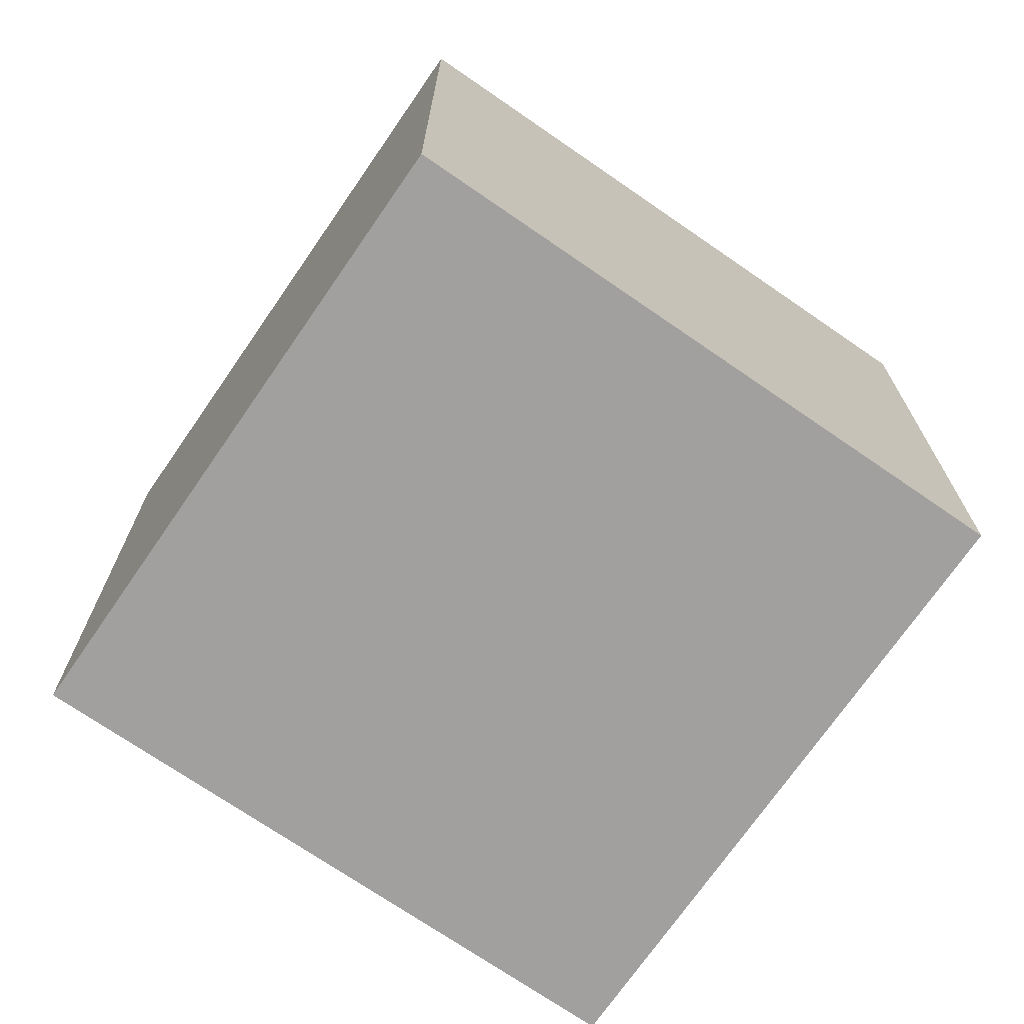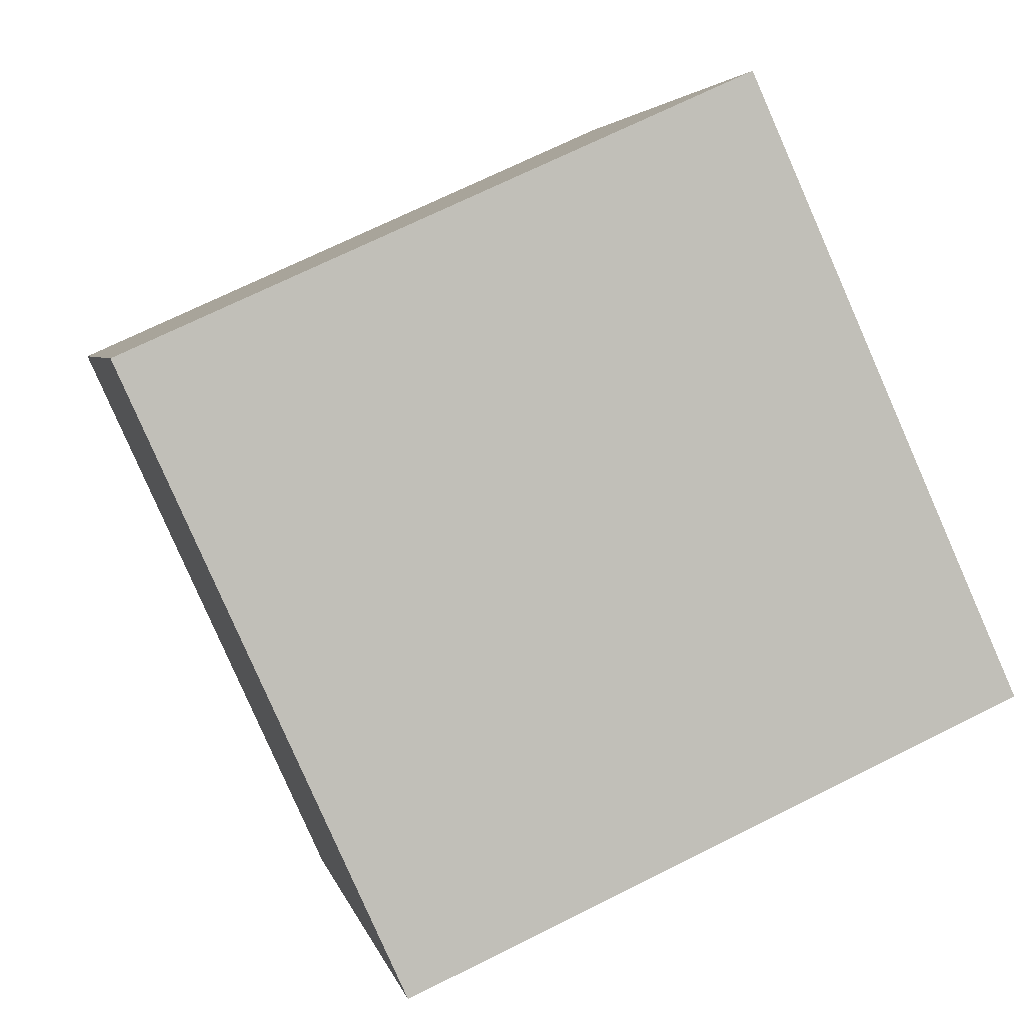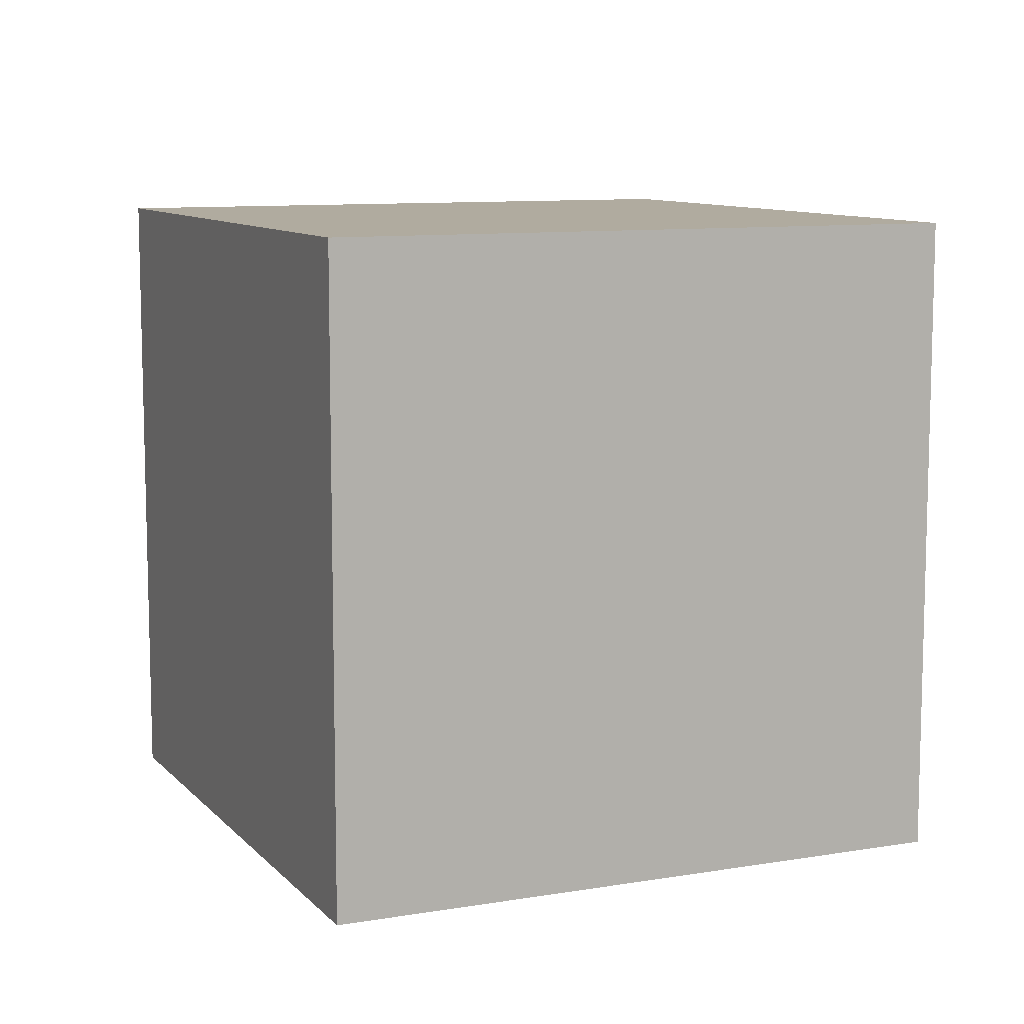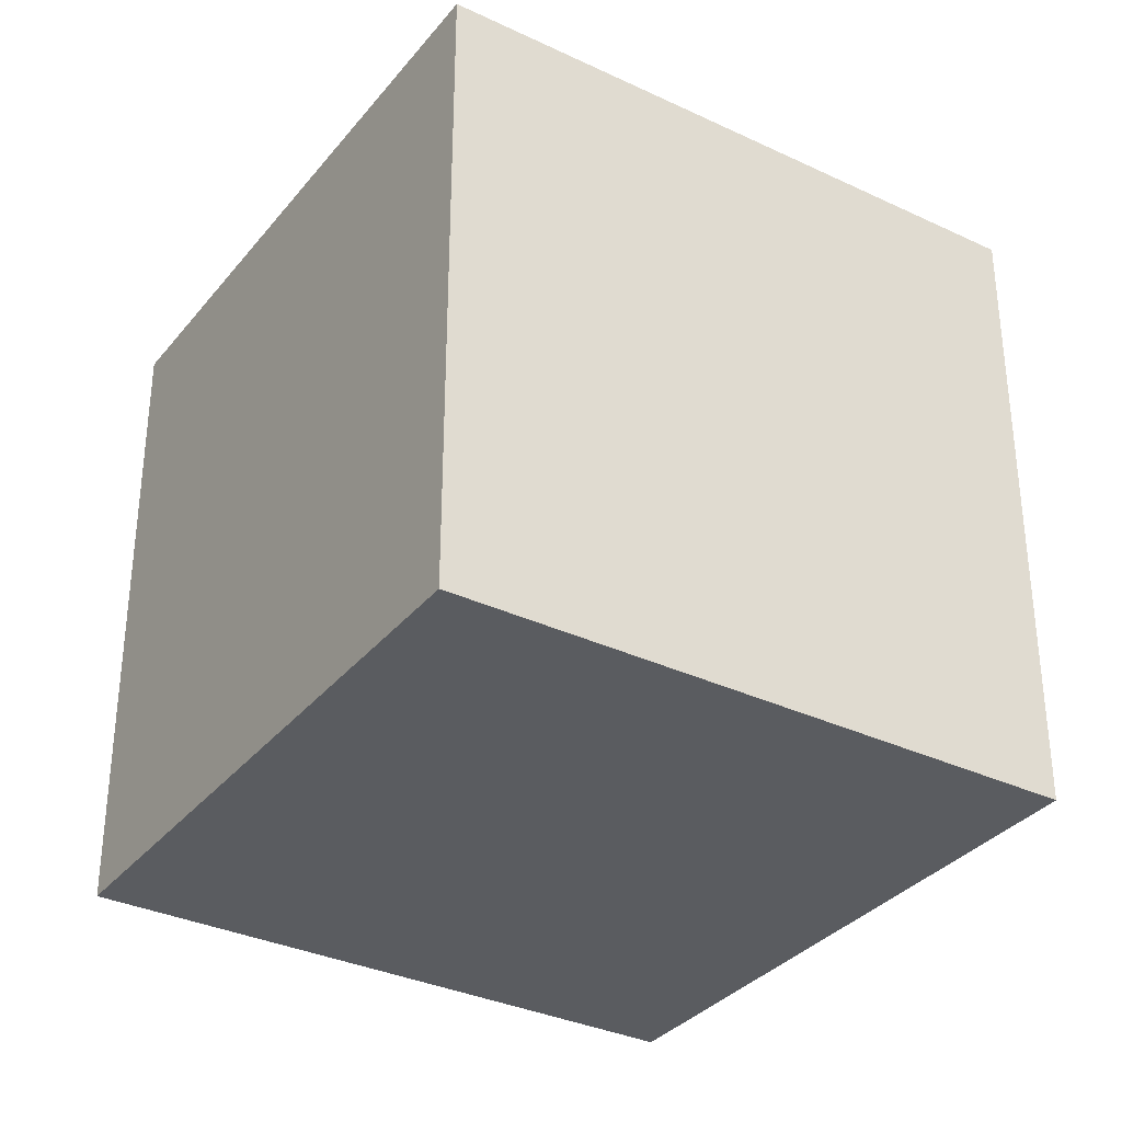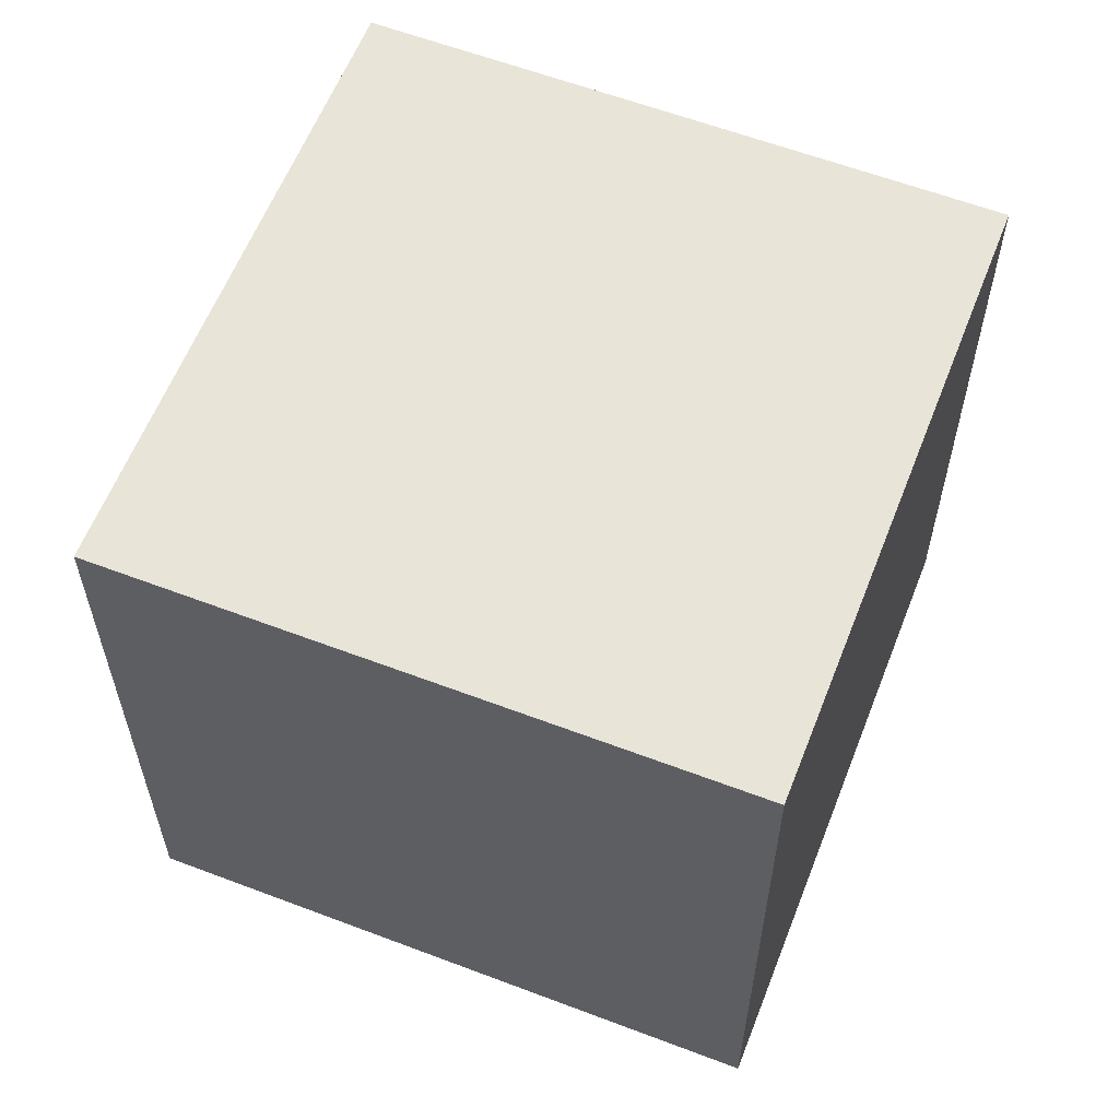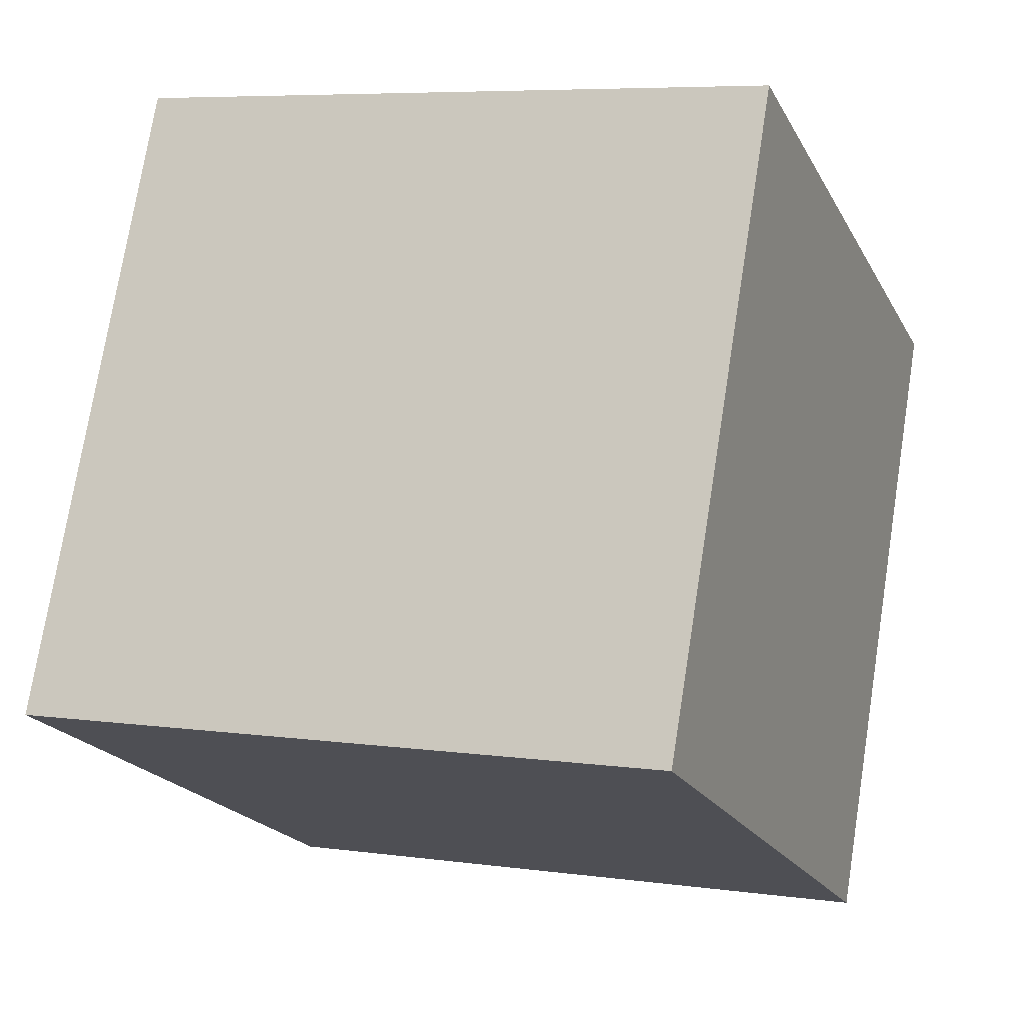
<metadata>
{"format":"obj","ext":"obj","renderer":"f3d","projection":"perspective","resolution":1024,"background":"white","views":[{"elev":-71.8,"azim":169.6,"up":"+Y"},{"elev":3.7,"azim":168.7,"up":"+Z"},{"elev":9.7,"azim":0.4,"up":"+Y"},{"elev":-33.6,"azim":-8.6,"up":"+Y"},{"elev":60.0,"azim":-44.5,"up":"+Y"},{"elev":6.6,"azim":-67.6,"up":"+Z"}]}
</metadata>
<code>
v -0.1713 -0.2858 -0.4983
v -0.002927 -0.2858 -0.574
v -0.1713 -0.1013 -0.4983
v -0.002927 -0.1013 -0.574
v -0.2469 -0.1013 -0.6666
v -0.07859 -0.1013 -0.7423
v -0.2469 -0.2858 -0.6666
v -0.07859 -0.2858 -0.7423
f 1 2 4 3
f 3 4 6 5
f 5 6 8 7
f 7 8 2 1
f 2 8 6 4
f 7 1 3 5

</code>
